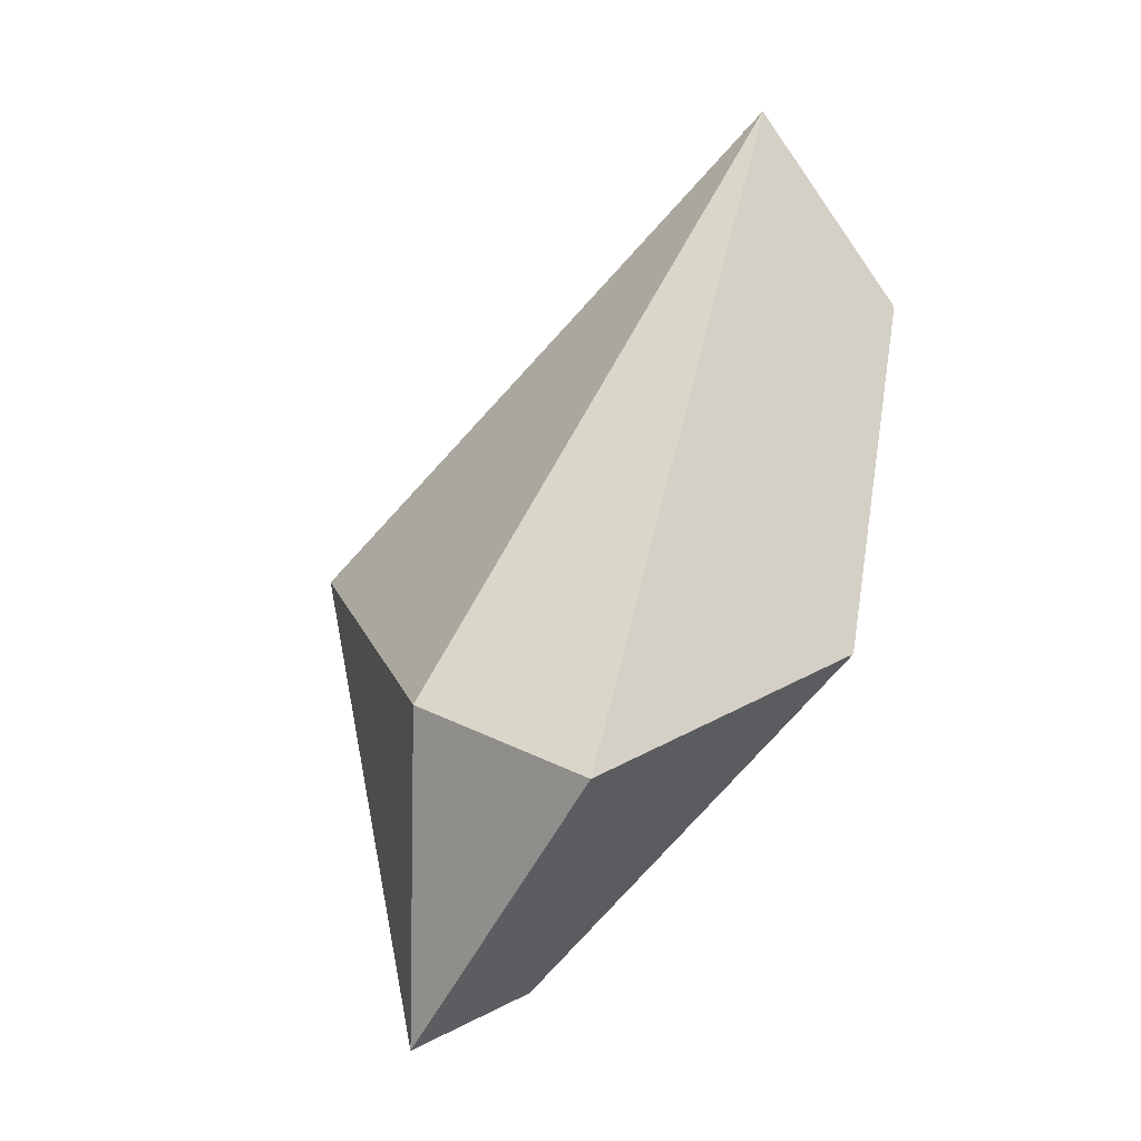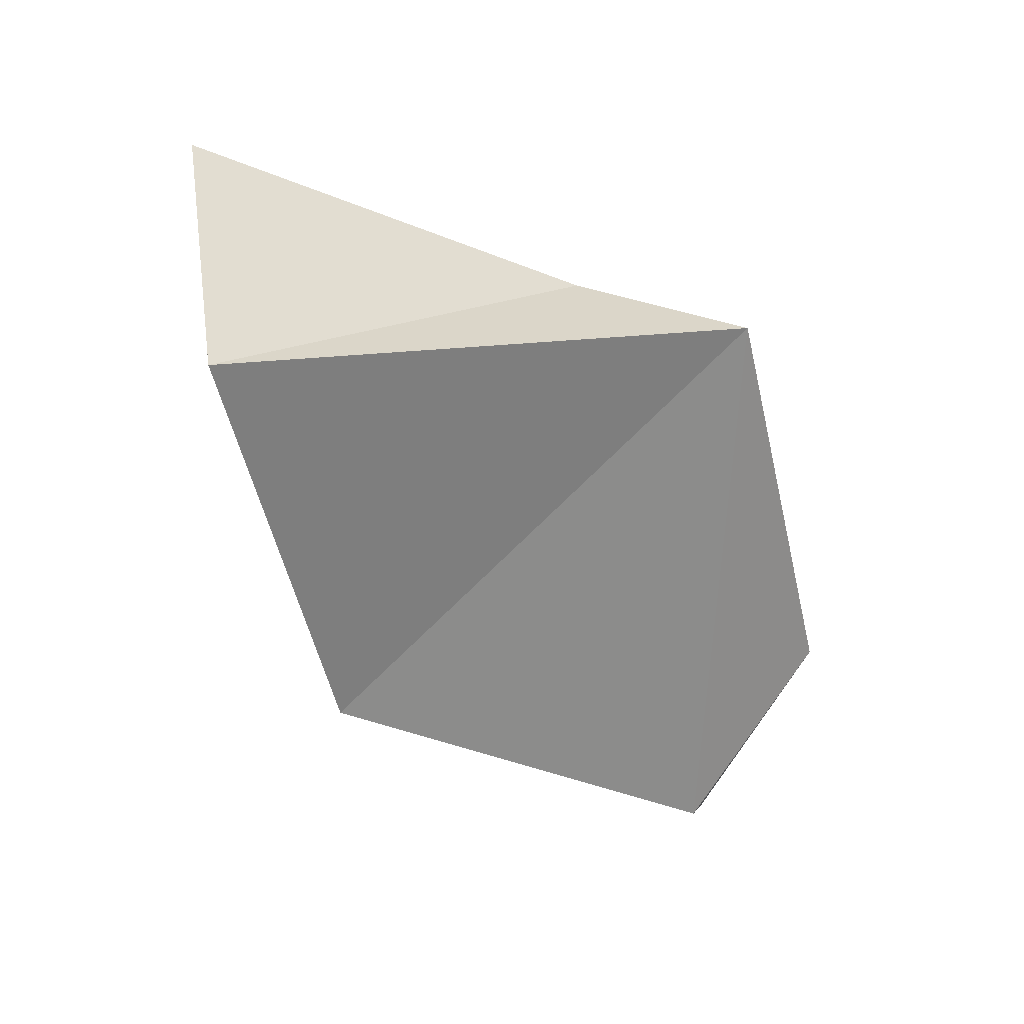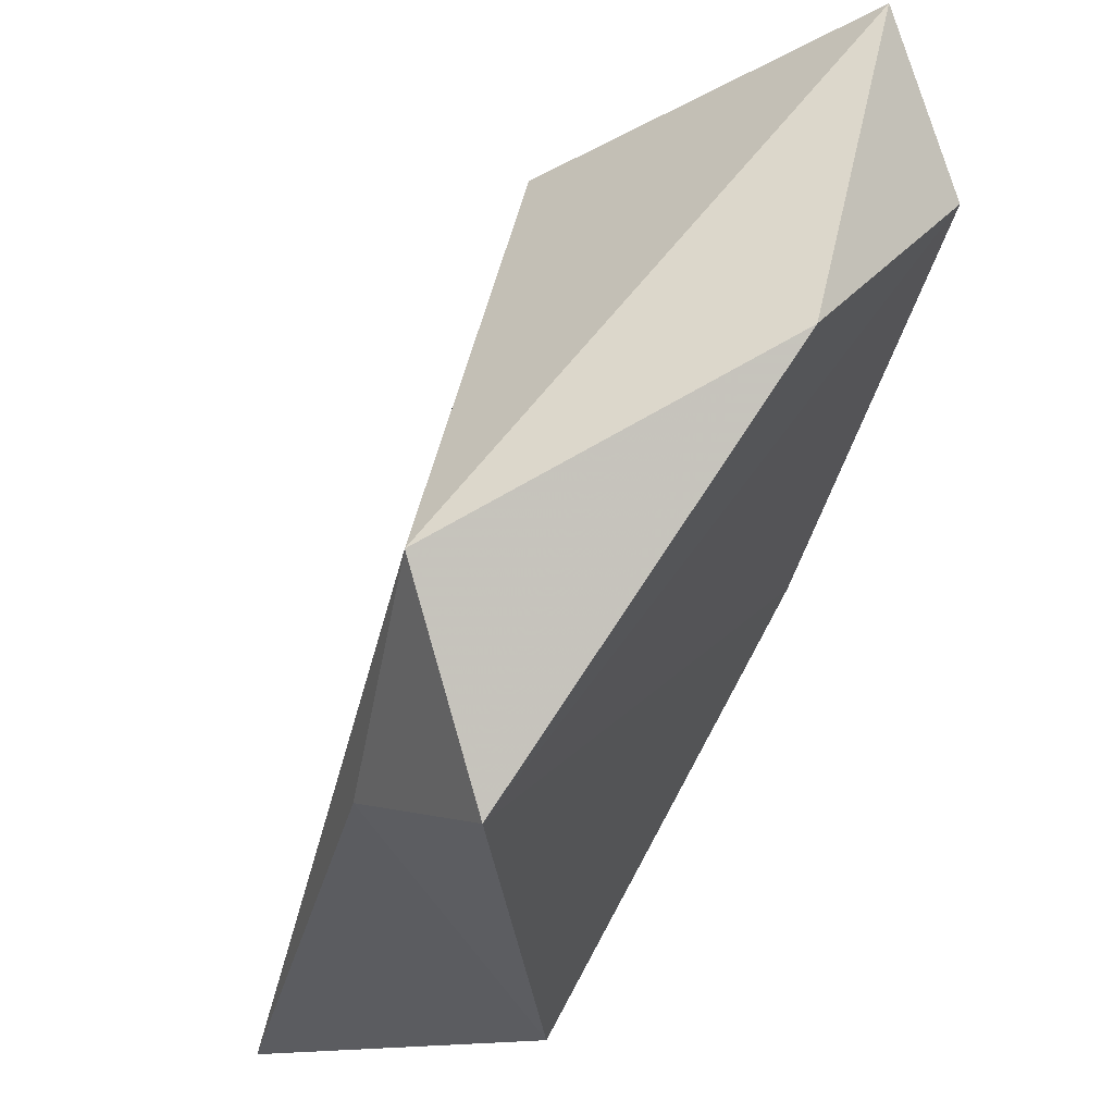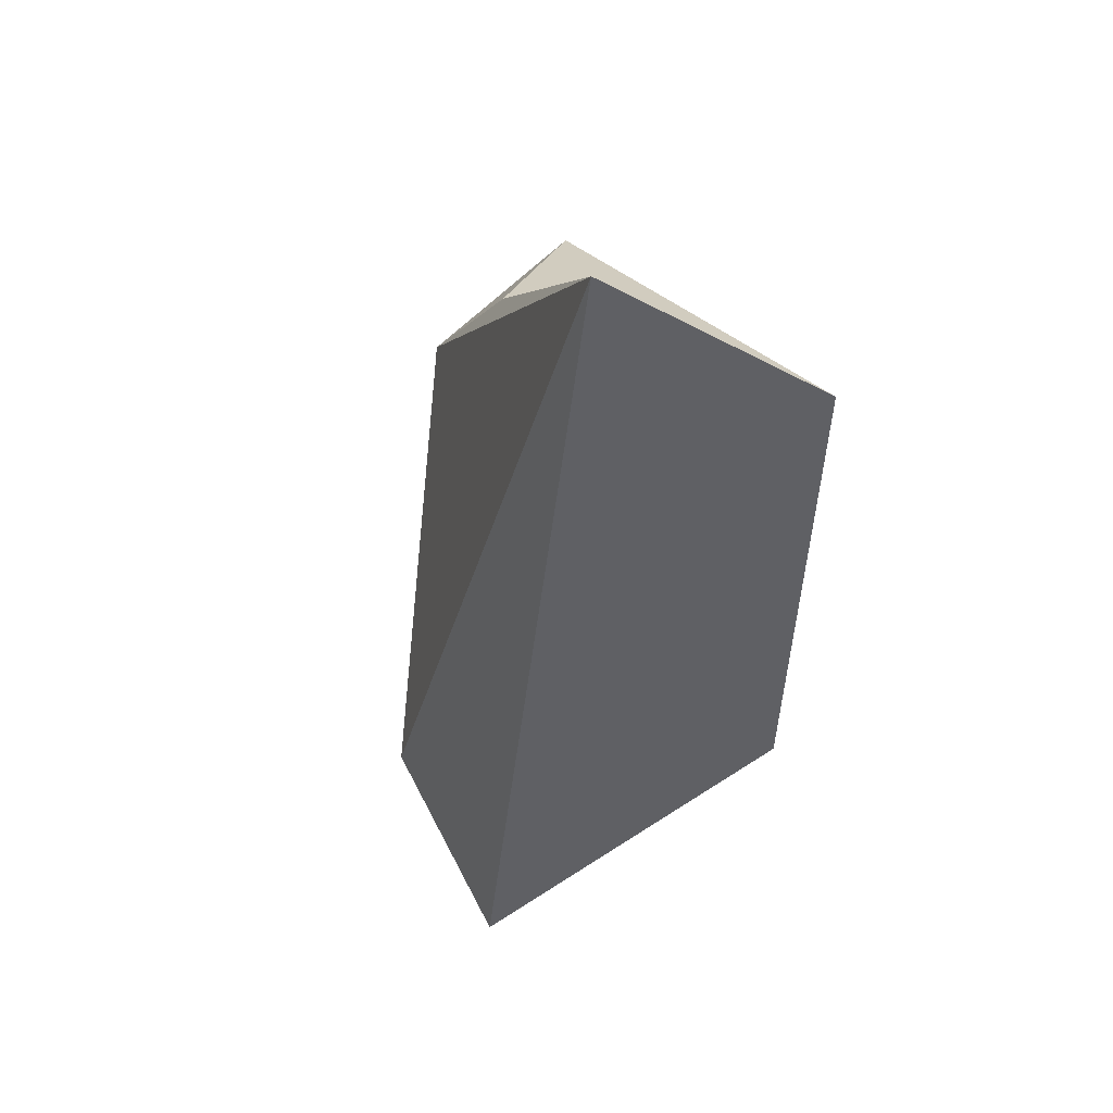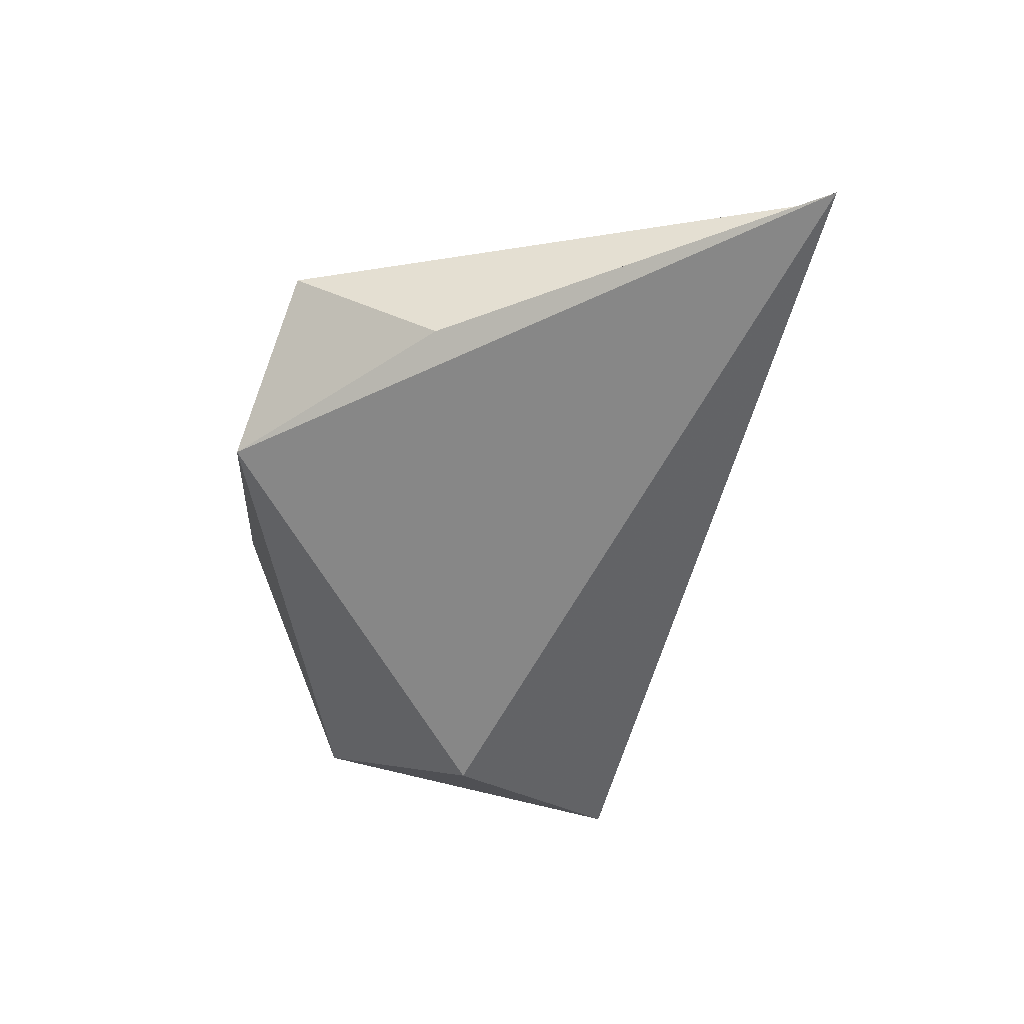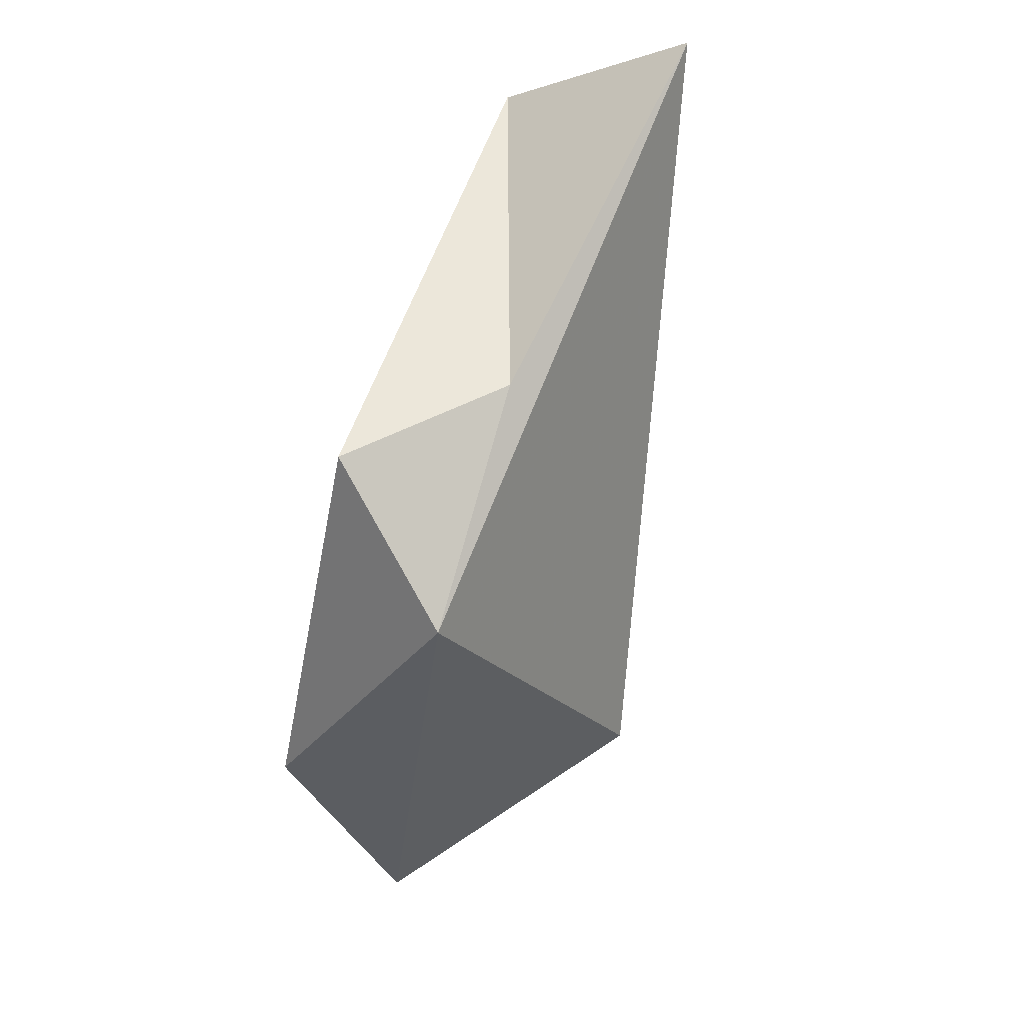
<metadata>
{"format":"obj","ext":"obj","renderer":"f3d","projection":"perspective","resolution":1024,"background":"white","views":[{"elev":-43.4,"azim":129.4,"up":"+Y"},{"elev":33.9,"azim":-101.1,"up":"+Y"},{"elev":74.5,"azim":-151.8,"up":"+Z"},{"elev":30.0,"azim":164.4,"up":"+Y"},{"elev":37.8,"azim":92.4,"up":"+Y"},{"elev":44.2,"azim":25.1,"up":"+Y"}]}
</metadata>
<code>
v 309.9 273.6 113.6
v 312.3 283.6 125.7
v 310 267.7 124.4
v 310.1 285.2 110.8
v 315.2 283.8 121.5
v 311 272.8 128.1
v 315.9 288.7 111
v 317.1 266.7 116.6
v 315.8 280 127.3
v 313.1 265 125.6
v 318.6 270 120.7
g foo
f 1 4 7
f 8 1 7
f 5 7 4
f 1 8 3
f 10 8 11
f 8 7 11
f 8 10 3
f 5 9 7
f 9 10 11
f 7 9 11
f 2 1 3
f 4 1 2
f 5 4 2
f 2 3 6
f 6 3 10
f 10 9 6
f 2 9 5
f 6 9 2
g

</code>
